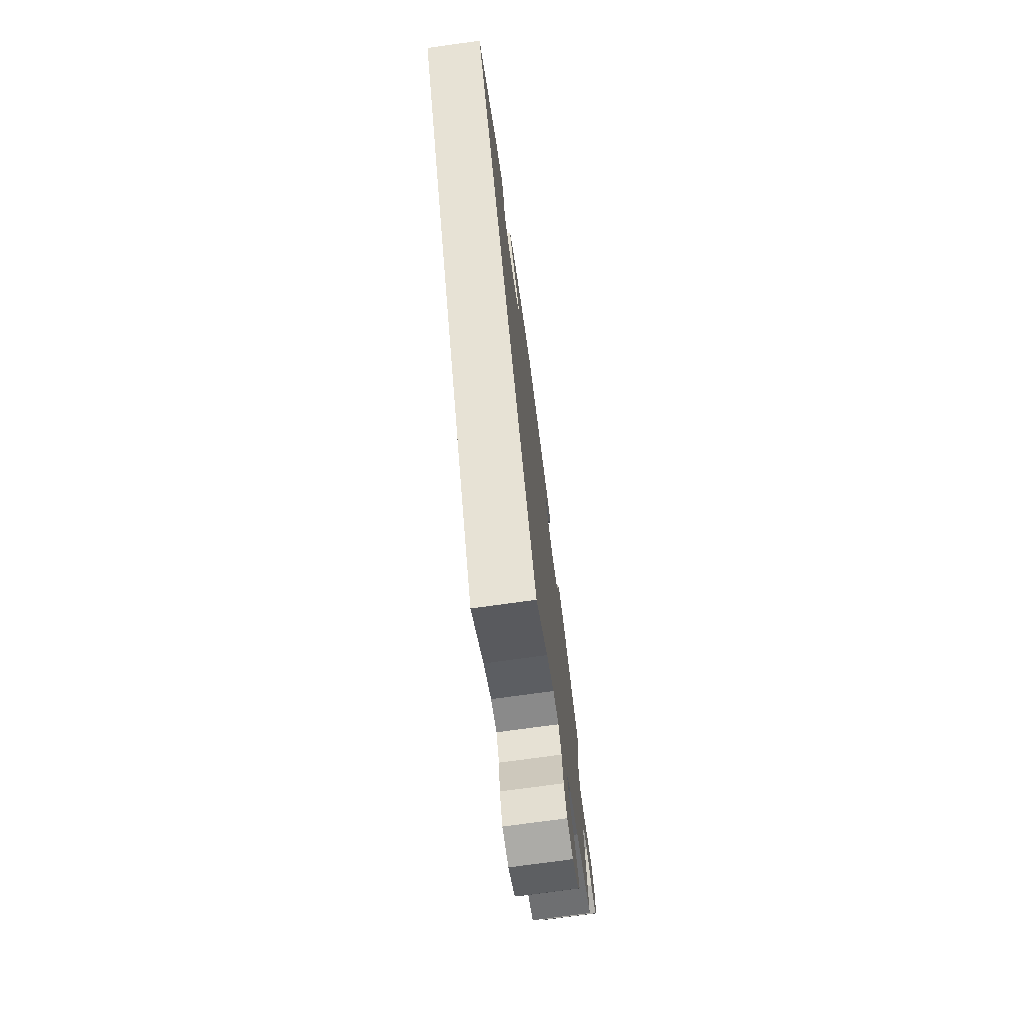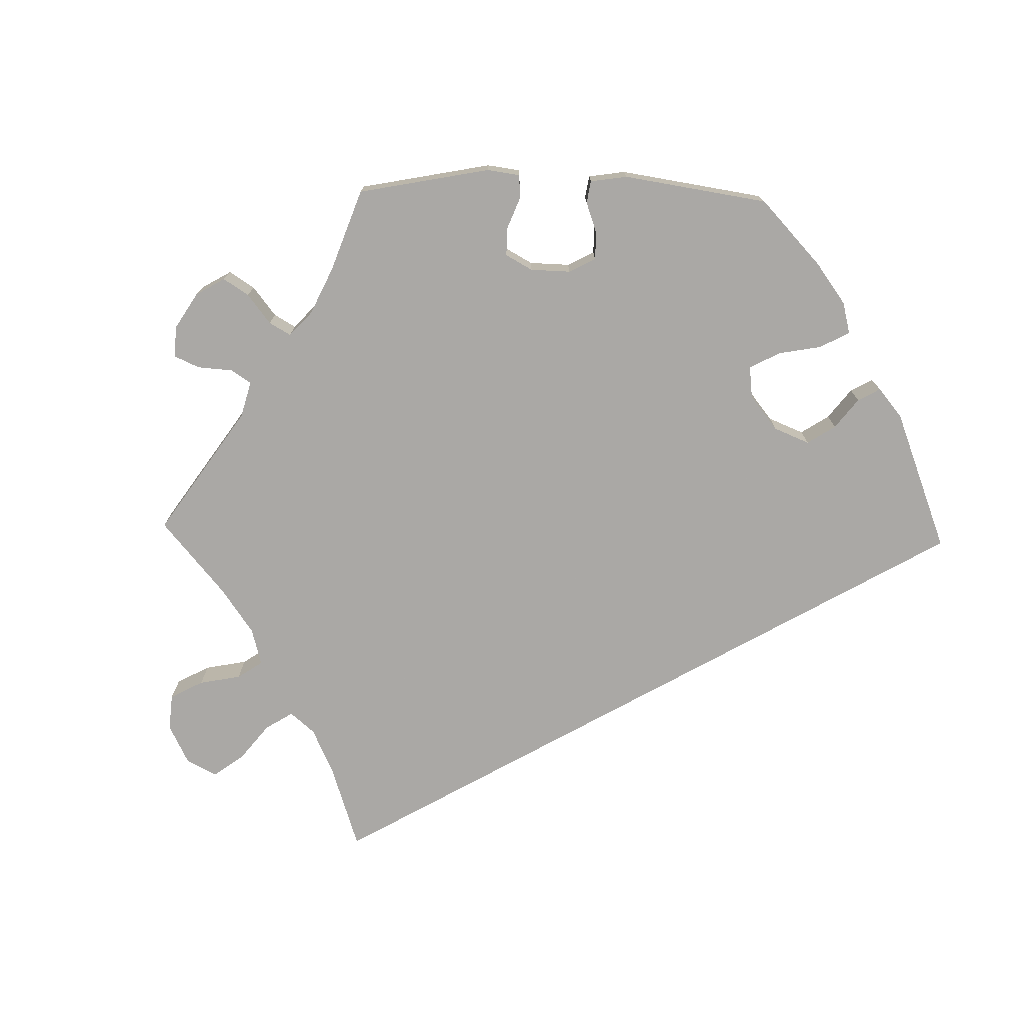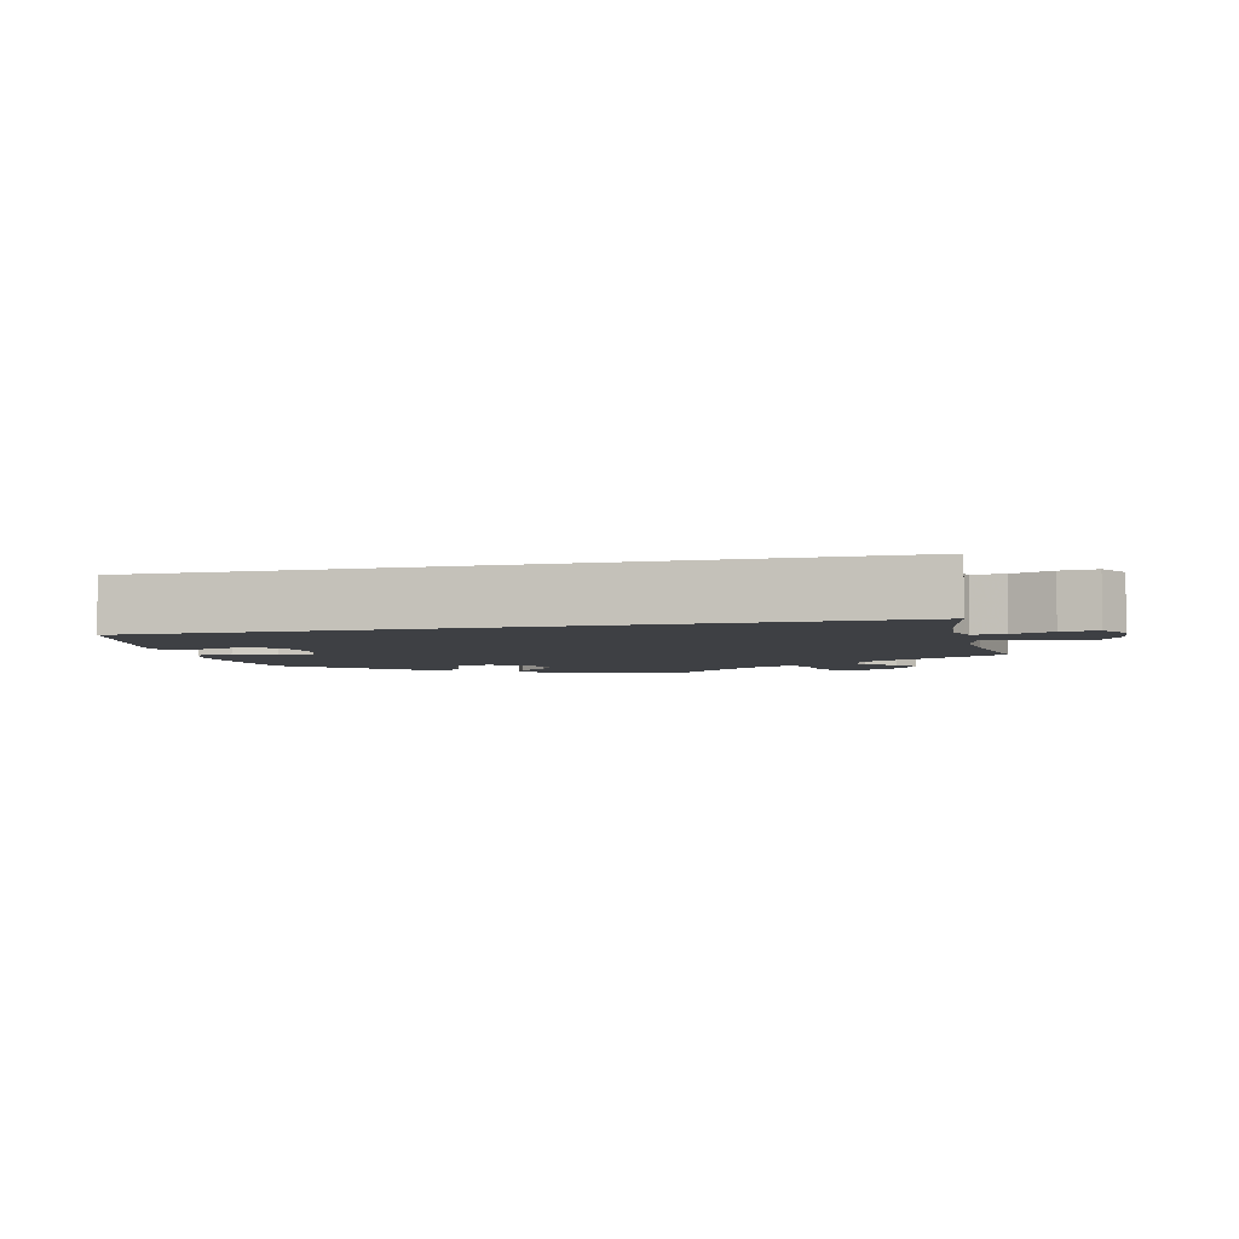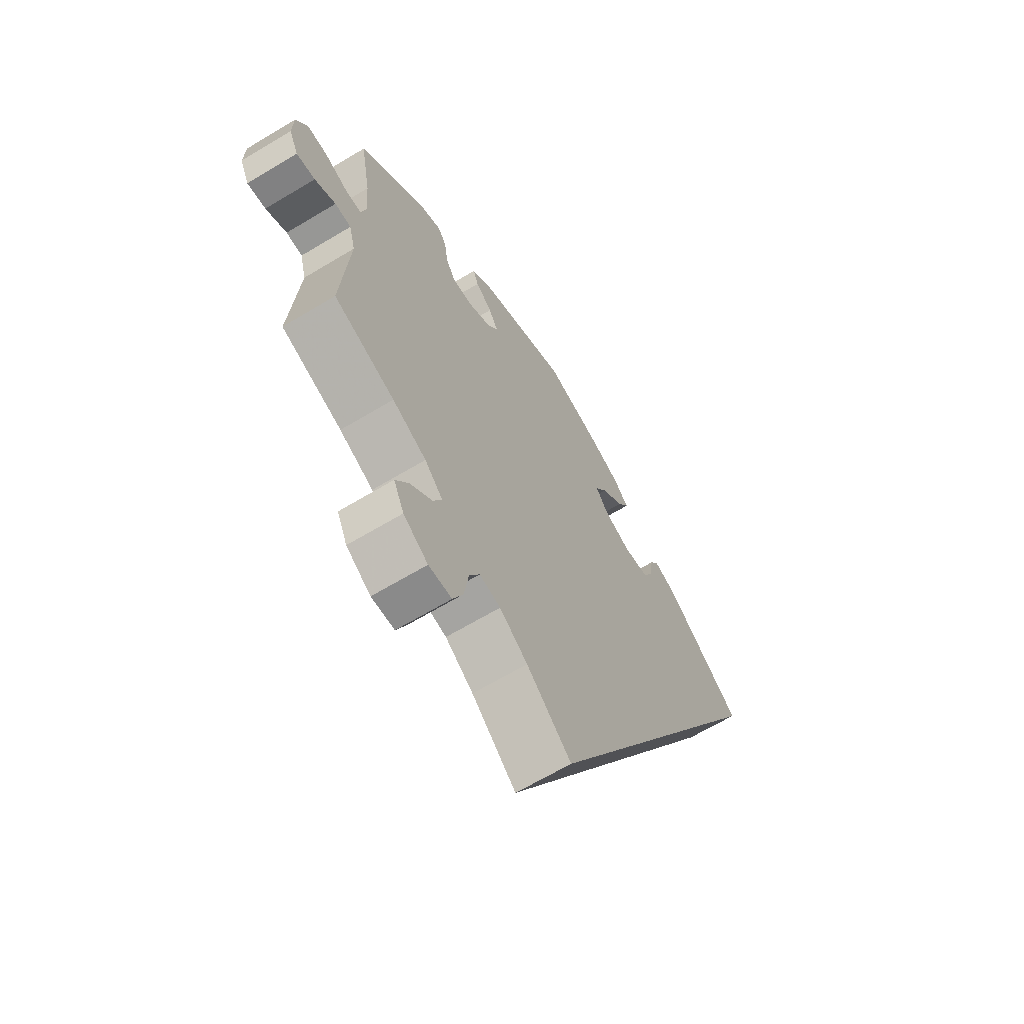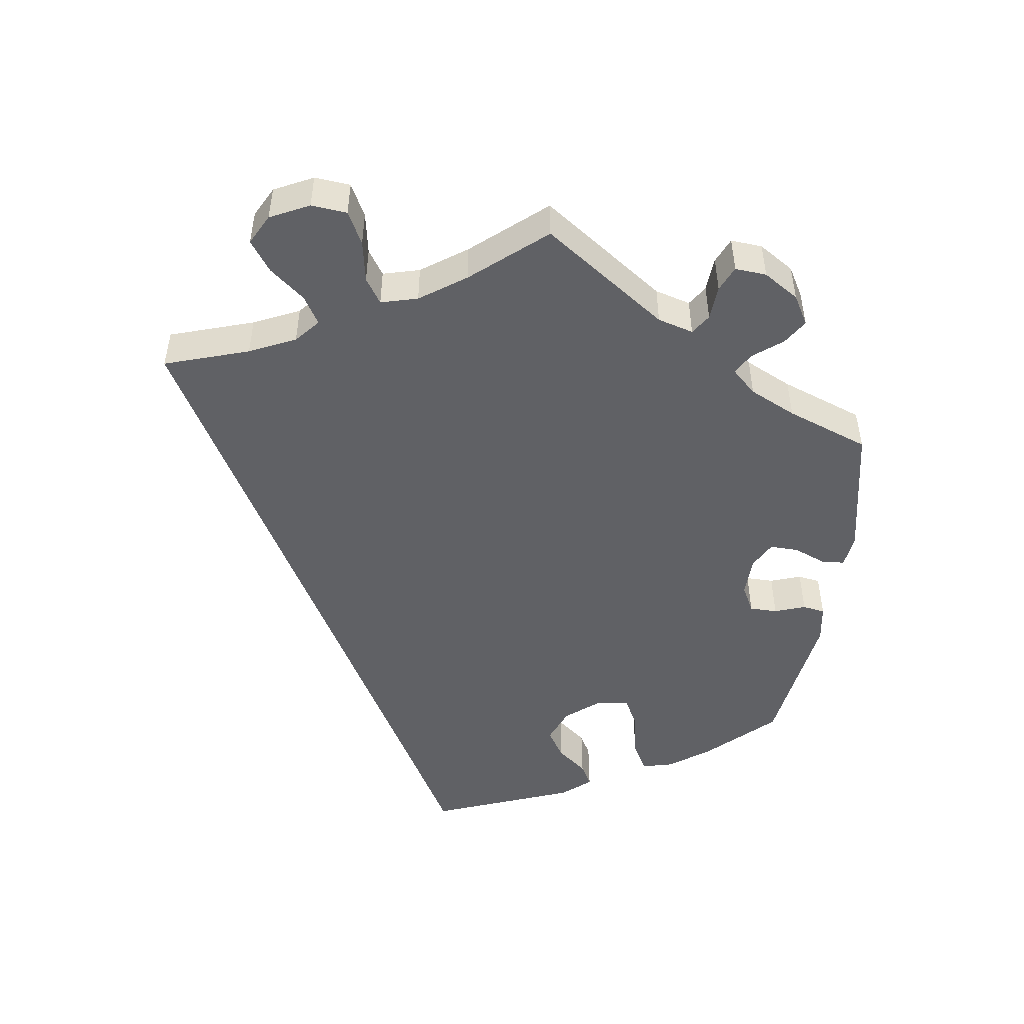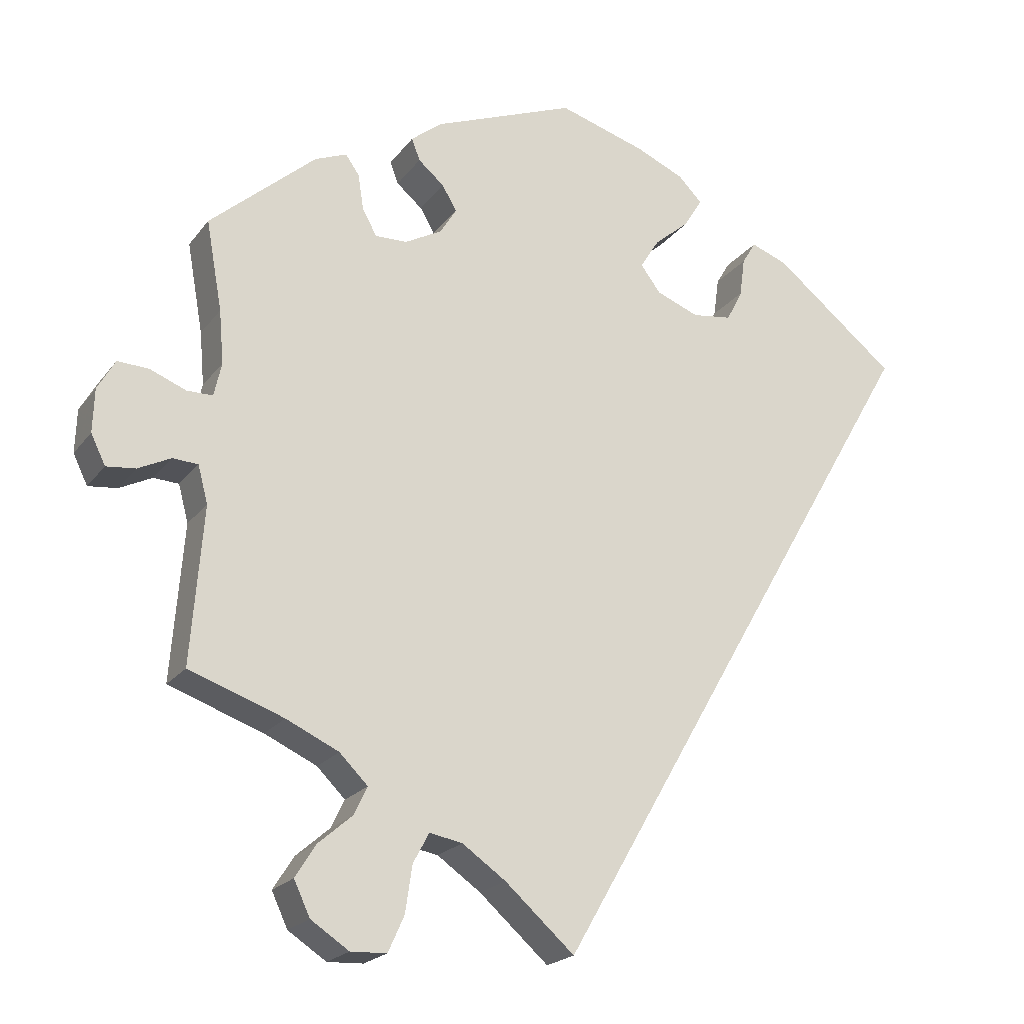
<metadata>
{"format":"obj","ext":"obj","renderer":"f3d","projection":"perspective","resolution":1024,"background":"white","views":[{"elev":-73.8,"azim":97.9,"up":"+Z"},{"elev":-75.2,"azim":-31.4,"up":"+Y"},{"elev":-4.7,"azim":133.3,"up":"+Y"},{"elev":-65.4,"azim":-58.8,"up":"+Z"},{"elev":-49.8,"azim":-128.3,"up":"+Y"},{"elev":-21.0,"azim":-26.3,"up":"+Z"}]}
</metadata>
<code>
v -0.362 0.07 0.41
v -0.32 0.07 0.427
v -0.302 0.07 0.401
v -0.295 0.07 0.354
v -0.276 0.07 0.32
v -0.234 0.07 0.321
v -0.186 0.07 0.347
v -0.164 0.07 0.382
v -0.183 0.07 0.415
v -0.217 0.07 0.444
v -0.228 0.07 0.473
v -0.188 0.07 0.505
v -0.001 0.07 0.578
v 0.114 0.07 0.543
v 0.177 0.07 0.515
v 0.208 0.07 0.483
v 0.184 0.07 0.444
v 0.138 0.07 0.405
v 0.113 0.07 0.365
v 0.139 0.07 0.33
v 0.195 0.07 0.308
v 0.247 0.07 0.315
v 0.268 0.07 0.356
v 0.275 0.07 0.407
v 0.293 0.07 0.437
v 0.341 0.07 0.419
v 0.501 0.07 0.29
v 0 0.07 -0.578
v -0.091 0.07 -0.497
v -0.148 0.07 -0.457
v -0.191 0.07 -0.449
v -0.212 0.07 -0.488
v -0.221 0.07 -0.549
v -0.242 0.07 -0.596
v -0.289 0.07 -0.598
v -0.339 0.07 -0.565
v -0.36 0.07 -0.52
v -0.333 0.07 -0.477
v -0.289 0.07 -0.439
v -0.271 0.07 -0.402
v -0.308 0.07 -0.365
v -0.377 0.07 -0.333
v -0.501 0.07 -0.289
v -0.485 0.07 -0.084
v -0.498 0.07 -0.035
v -0.531 0.07 -0.033
v -0.574 0.07 -0.054
v -0.612 0.07 -0.058
v -0.631 0.07 -0.019
v -0.629 0.07 0.038
v -0.606 0.07 0.078
v -0.565 0.07 0.076
v -0.518 0.07 0.057
v -0.484 0.07 0.057
v -0.474 0.07 0.101
v -0.48 0.07 0.171
v -0.501 0.07 0.289
v -0.362 0 0.41
v -0.32 0 0.427
v -0.302 0 0.401
v -0.295 0 0.354
v -0.276 0 0.32
v -0.234 0 0.321
v -0.186 0 0.347
v -0.164 0 0.382
v -0.183 0 0.415
v -0.217 0 0.444
v -0.228 0 0.473
v -0.188 0 0.505
v -0.001 0 0.578
v 0.114 0 0.543
v 0.177 0 0.515
v 0.208 0 0.483
v 0.184 0 0.444
v 0.138 0 0.405
v 0.113 0 0.365
v 0.139 0 0.33
v 0.195 0 0.308
v 0.247 0 0.315
v 0.268 0 0.356
v 0.275 0 0.407
v 0.293 0 0.437
v 0.341 0 0.419
v 0.501 0 0.29
v 0 0 -0.578
v -0.091 0 -0.497
v -0.148 0 -0.457
v -0.191 0 -0.449
v -0.212 0 -0.488
v -0.221 0 -0.549
v -0.242 0 -0.596
v -0.289 0 -0.598
v -0.339 0 -0.565
v -0.36 0 -0.52
v -0.333 0 -0.477
v -0.289 0 -0.439
v -0.271 0 -0.402
v -0.308 0 -0.365
v -0.377 0 -0.333
v -0.501 0 -0.289
v -0.485 0 -0.084
v -0.498 0 -0.035
v -0.531 0 -0.033
v -0.574 0 -0.054
v -0.612 0 -0.058
v -0.631 0 -0.019
v -0.629 0 0.038
v -0.606 0 0.078
v -0.565 0 0.076
v -0.518 0 0.057
v -0.484 0 0.057
v -0.474 0 0.101
v -0.48 0 0.171
v -0.501 0 0.289
f 56 57 1 2
f 55 56 2 3
f 54 55 3 4
f 50 51 52 53
f 50 53 54
f 49 50 54
f 46 47 48 49
f 45 46 49 54
f 44 45 54 4
f 42 43 44 4
f 36 37 38 39
f 36 39 40
f 35 36 40
f 32 33 34 35
f 31 32 35 40
f 30 31 40 41
f 26 27 28 29
f 26 29 30
f 23 24 25 26
f 22 23 26 30
f 21 22 30 41
f 15 16 17 18
f 15 18 19
f 14 15 19
f 13 14 19
f 12 13 19
f 9 10 11 12
f 8 9 12 19
f 7 8 19 20
f 41 42 4 5
f 21 41 5 6
f 6 7 20 21
f 59 58 114 113
f 60 59 113 112
f 61 60 112 111
f 110 109 108 107
f 111 110 107
f 111 107 106
f 106 105 104 103
f 111 106 103 102
f 61 111 102 101
f 61 101 100 99
f 96 95 94 93
f 97 96 93
f 97 93 92
f 92 91 90 89
f 97 92 89 88
f 98 97 88 87
f 86 85 84 83
f 87 86 83
f 83 82 81 80
f 87 83 80 79
f 98 87 79 78
f 75 74 73 72
f 76 75 72
f 76 72 71
f 76 71 70
f 76 70 69
f 69 68 67 66
f 76 69 66 65
f 77 76 65 64
f 62 61 99 98
f 63 62 98 78
f 78 77 64 63
f 1 58 59 2
f 2 59 60 3
f 3 60 61 4
f 4 61 62 5
f 5 62 63 6
f 6 63 64 7
f 7 64 65 8
f 8 65 66 9
f 9 66 67 10
f 10 67 68 11
f 11 68 69 12
f 12 69 70 13
f 13 70 71 14
f 14 71 72 15
f 15 72 73 16
f 16 73 74 17
f 17 74 75 18
f 18 75 76 19
f 19 76 77 20
f 20 77 78 21
f 21 78 79 22
f 22 79 80 23
f 23 80 81 24
f 24 81 82 25
f 25 82 83 26
f 26 83 84 27
f 27 84 85 28
f 28 85 86 29
f 29 86 87 30
f 30 87 88 31
f 31 88 89 32
f 32 89 90 33
f 33 90 91 34
f 34 91 92 35
f 35 92 93 36
f 36 93 94 37
f 37 94 95 38
f 38 95 96 39
f 39 96 97 40
f 40 97 98 41
f 41 98 99 42
f 42 99 100 43
f 43 100 101 44
f 44 101 102 45
f 45 102 103 46
f 46 103 104 47
f 47 104 105 48
f 48 105 106 49
f 49 106 107 50
f 50 107 108 51
f 51 108 109 52
f 52 109 110 53
f 53 110 111 54
f 54 111 112 55
f 55 112 113 56
f 56 113 114 57
f 57 114 58 1

</code>
